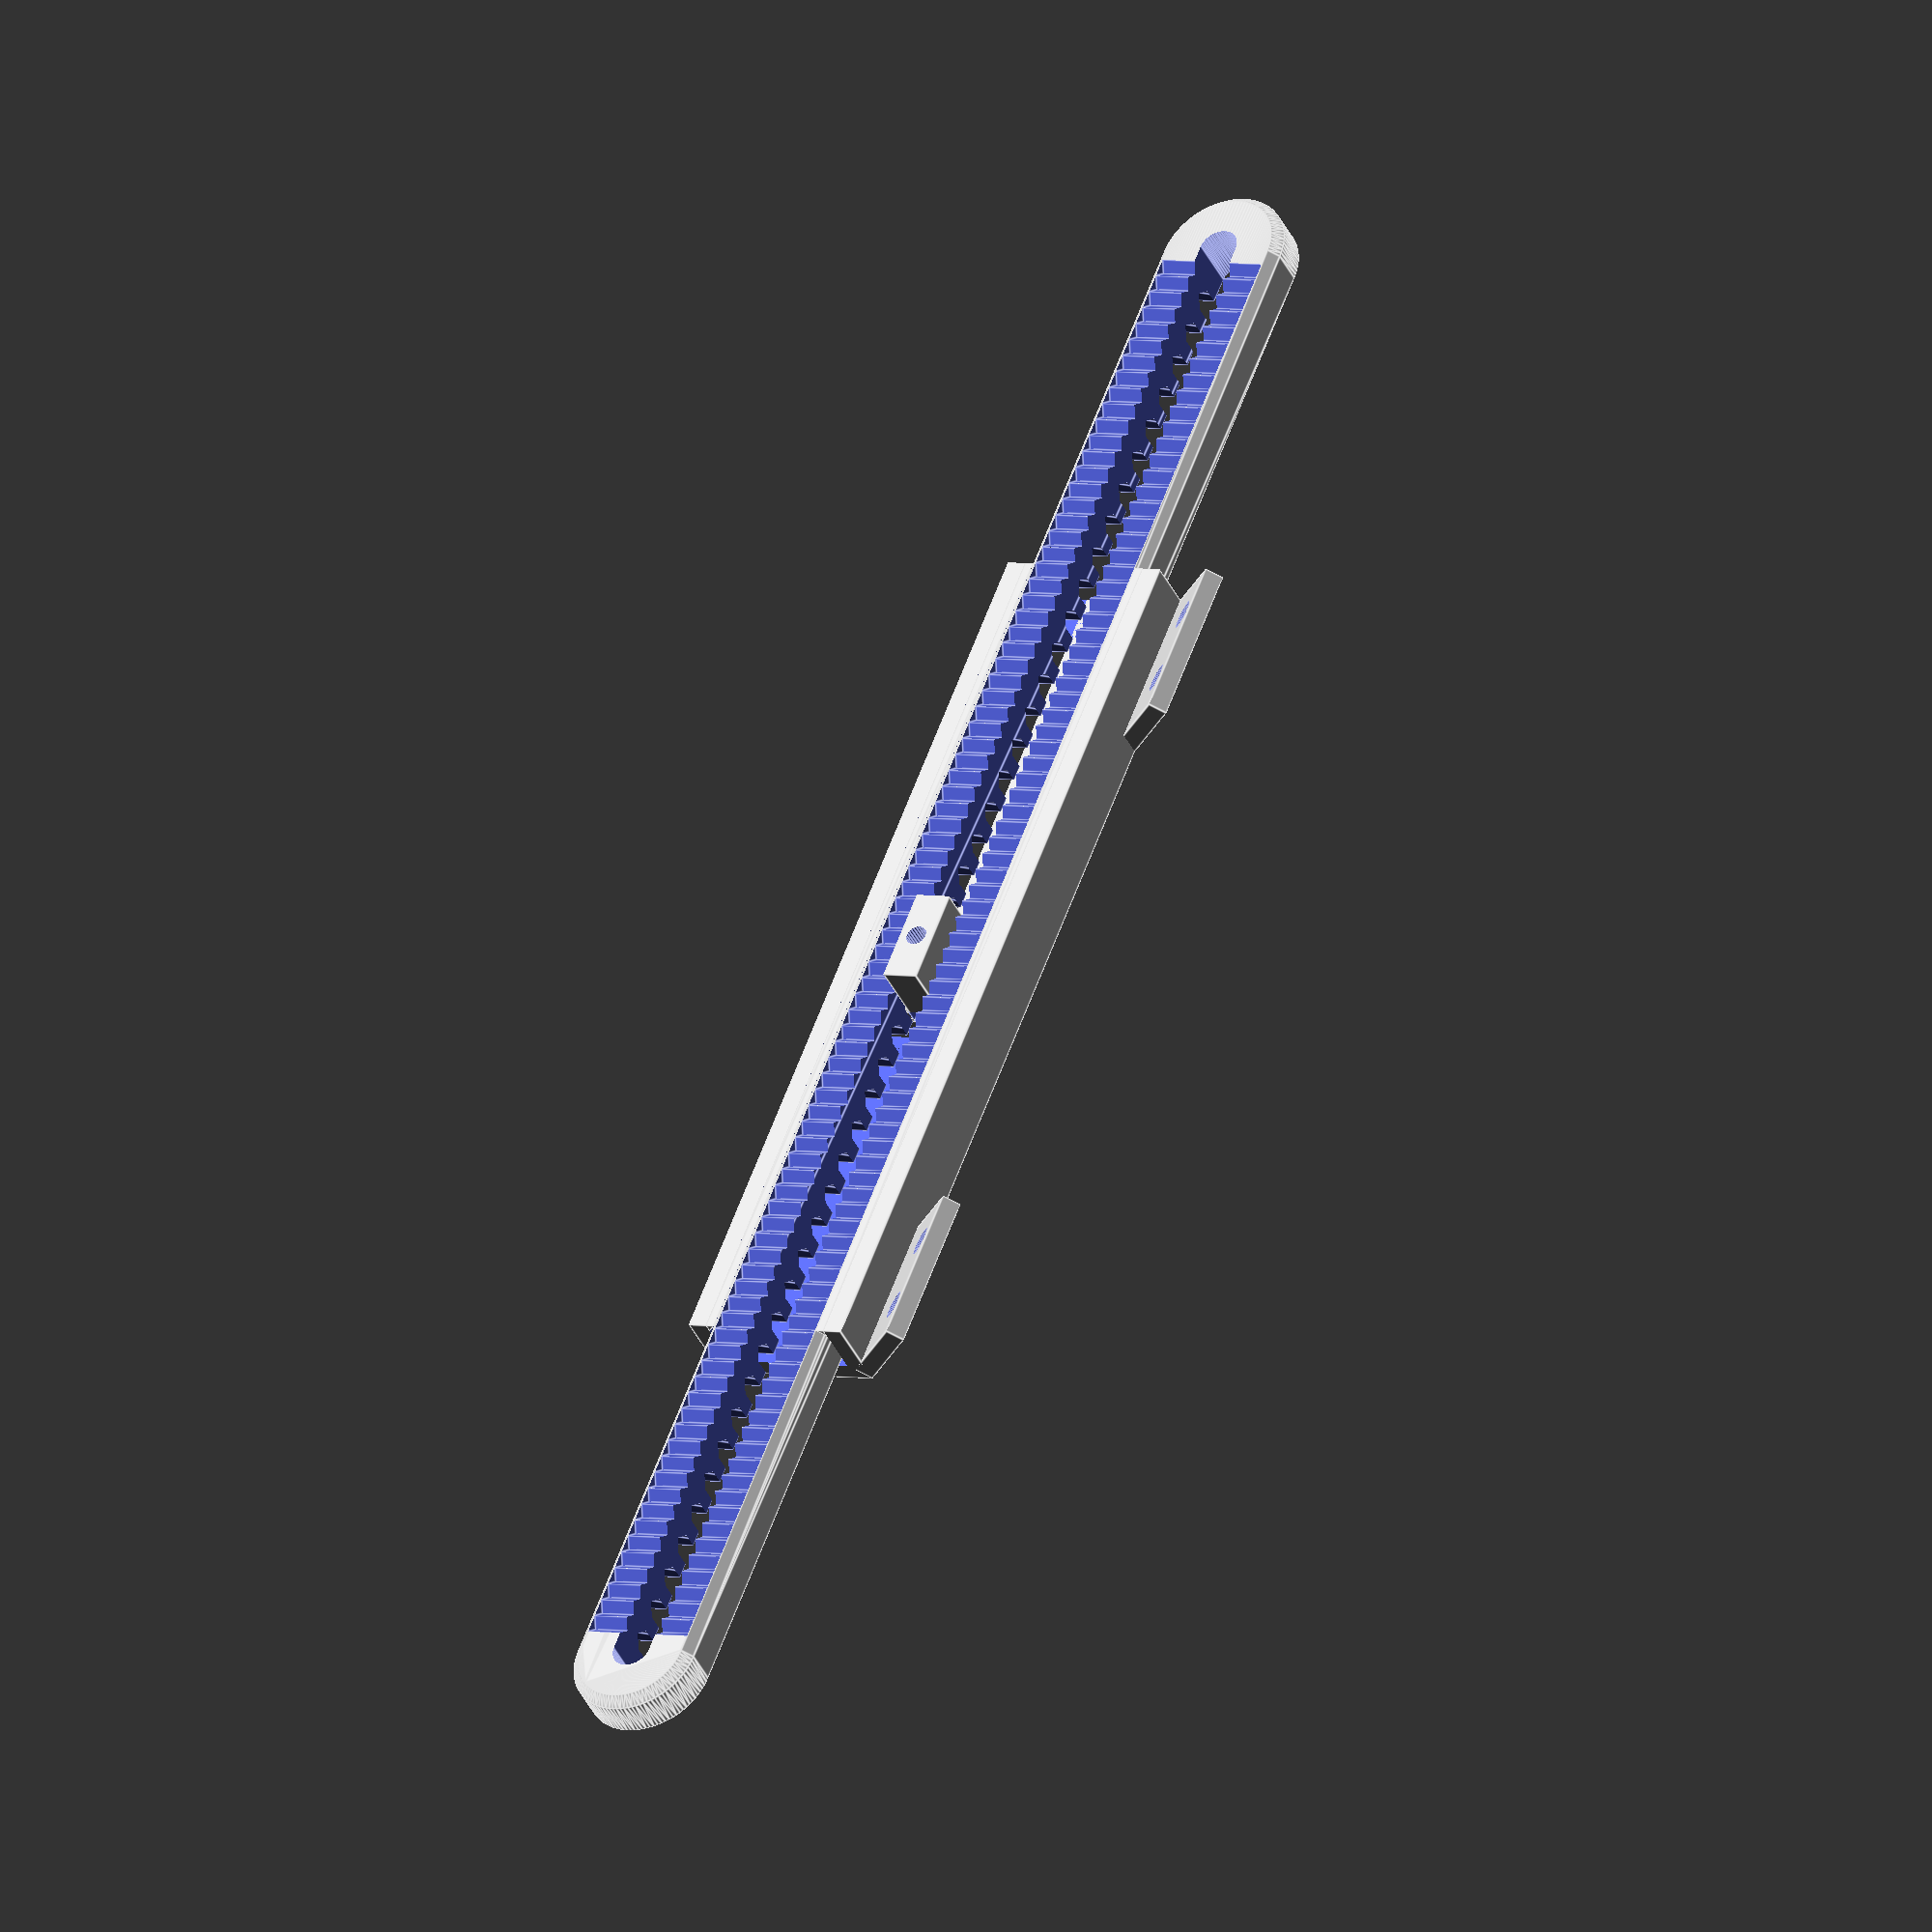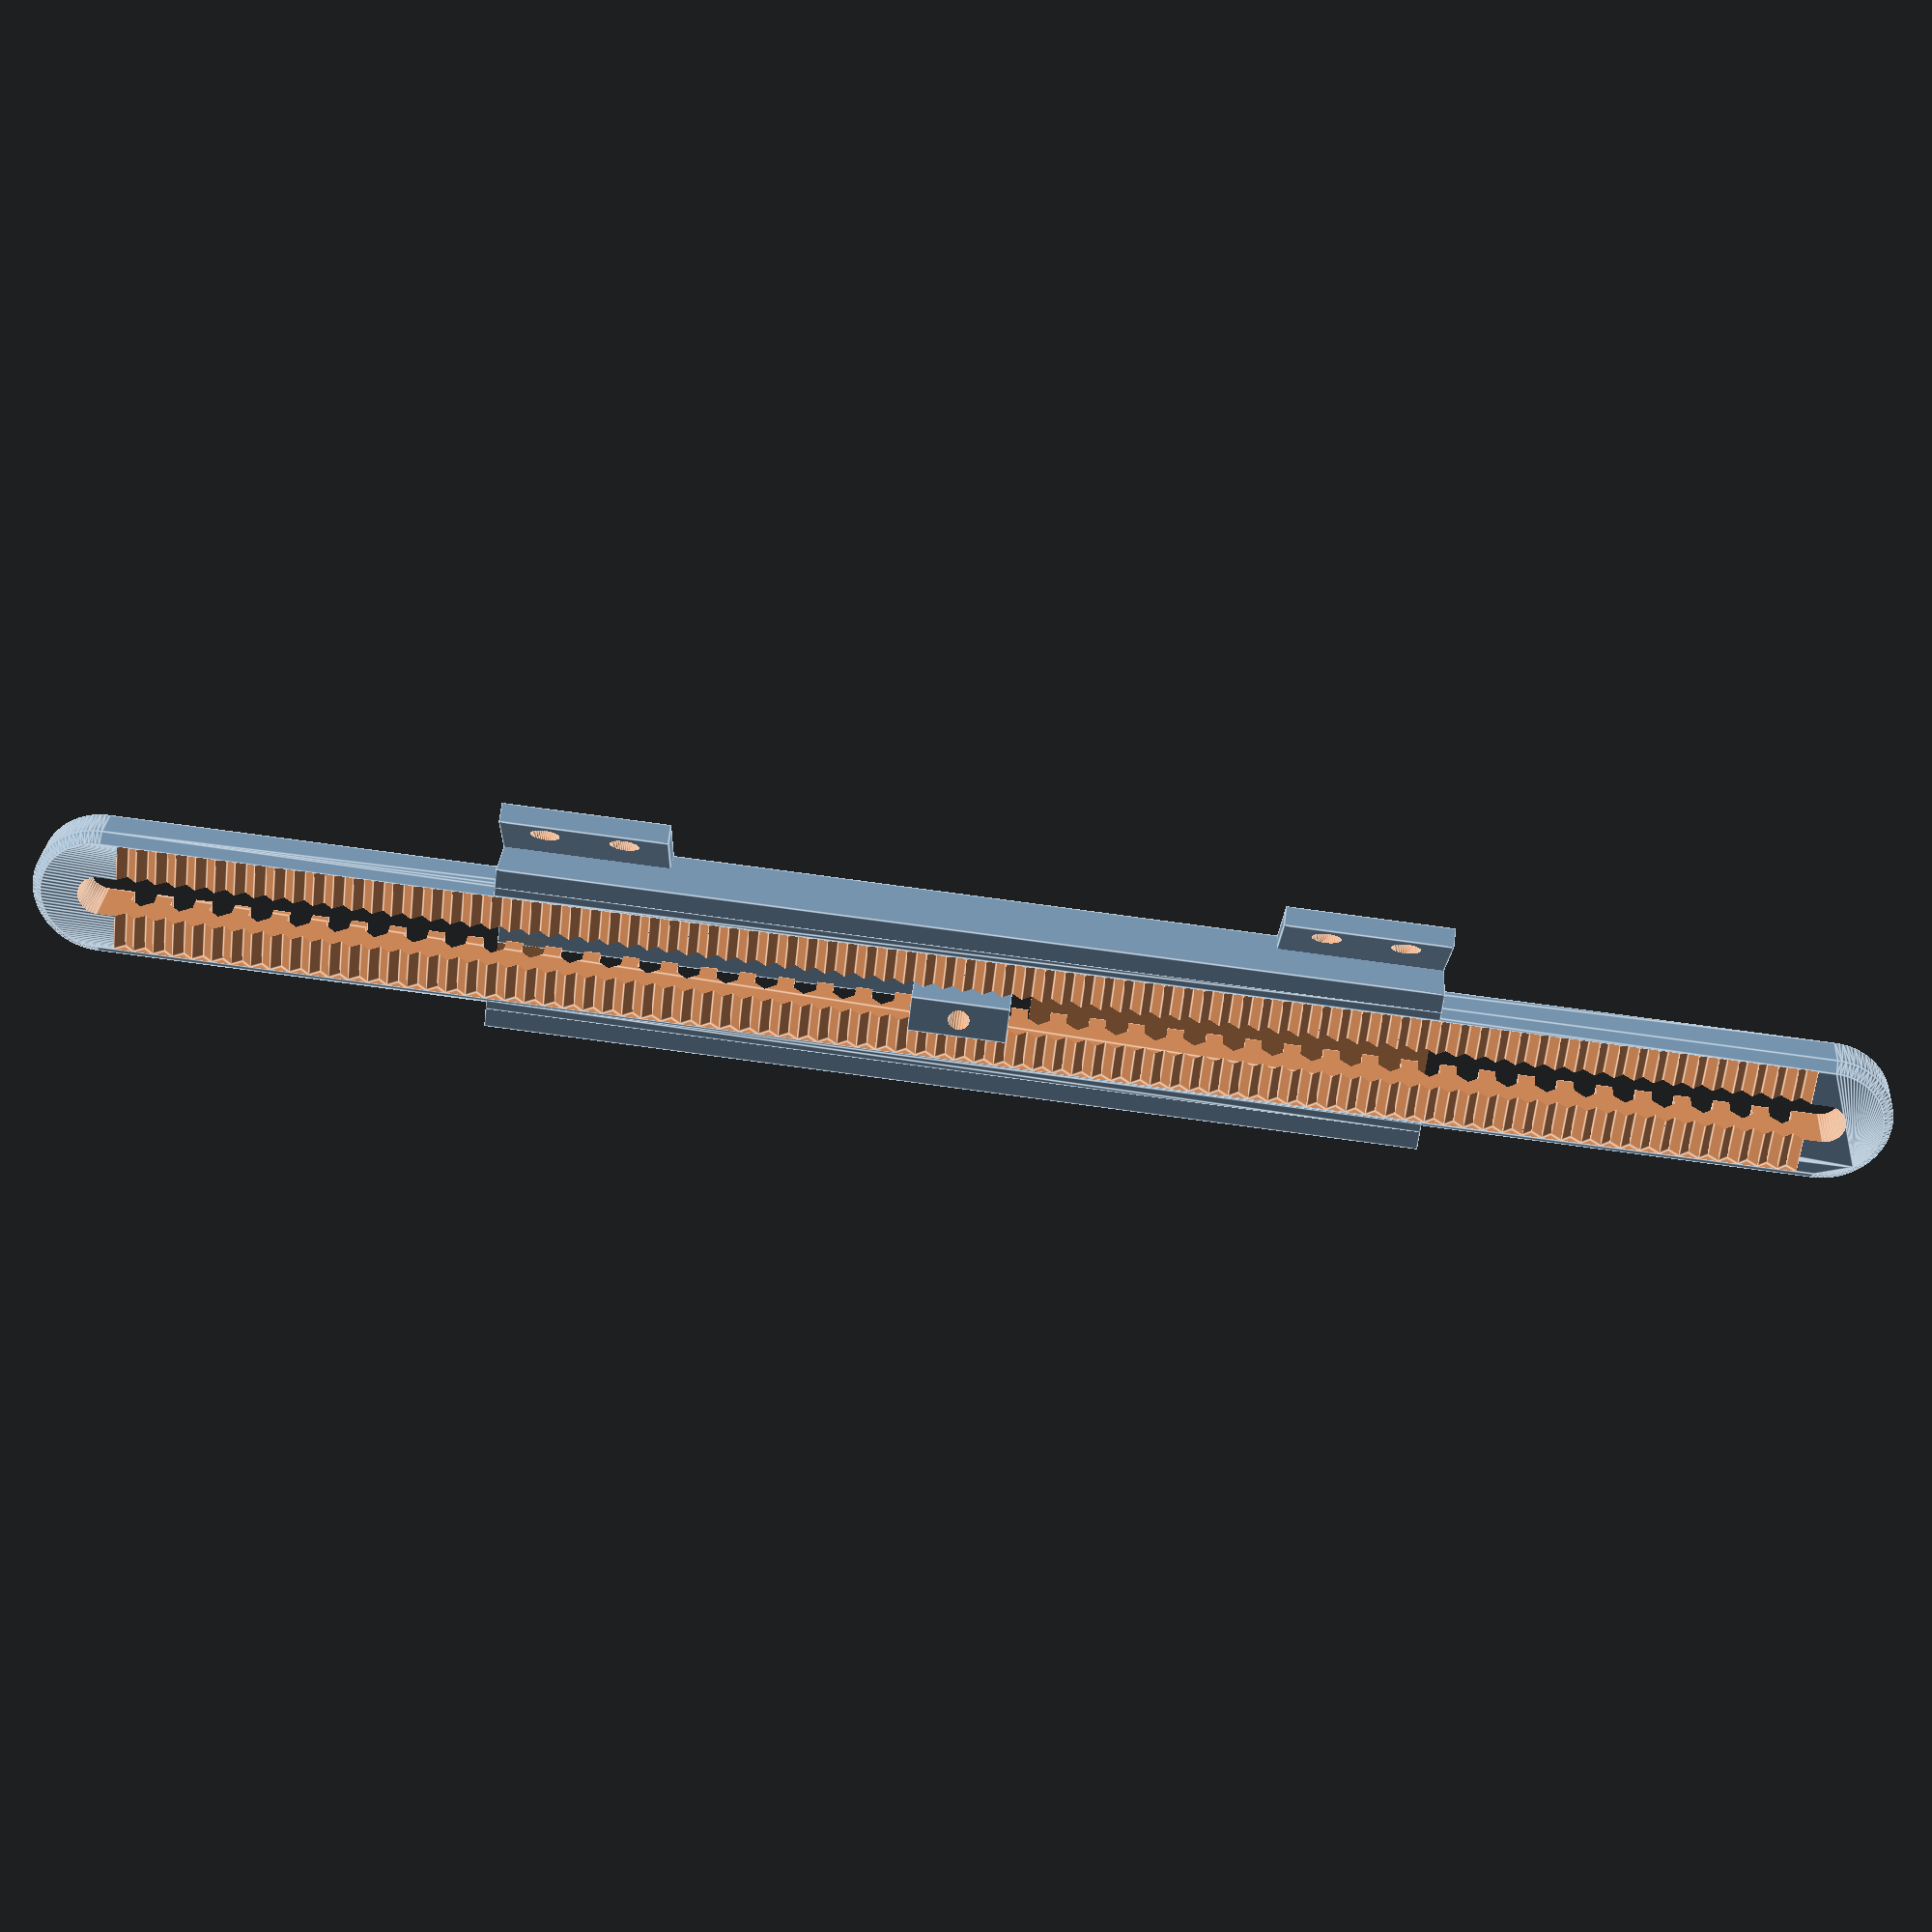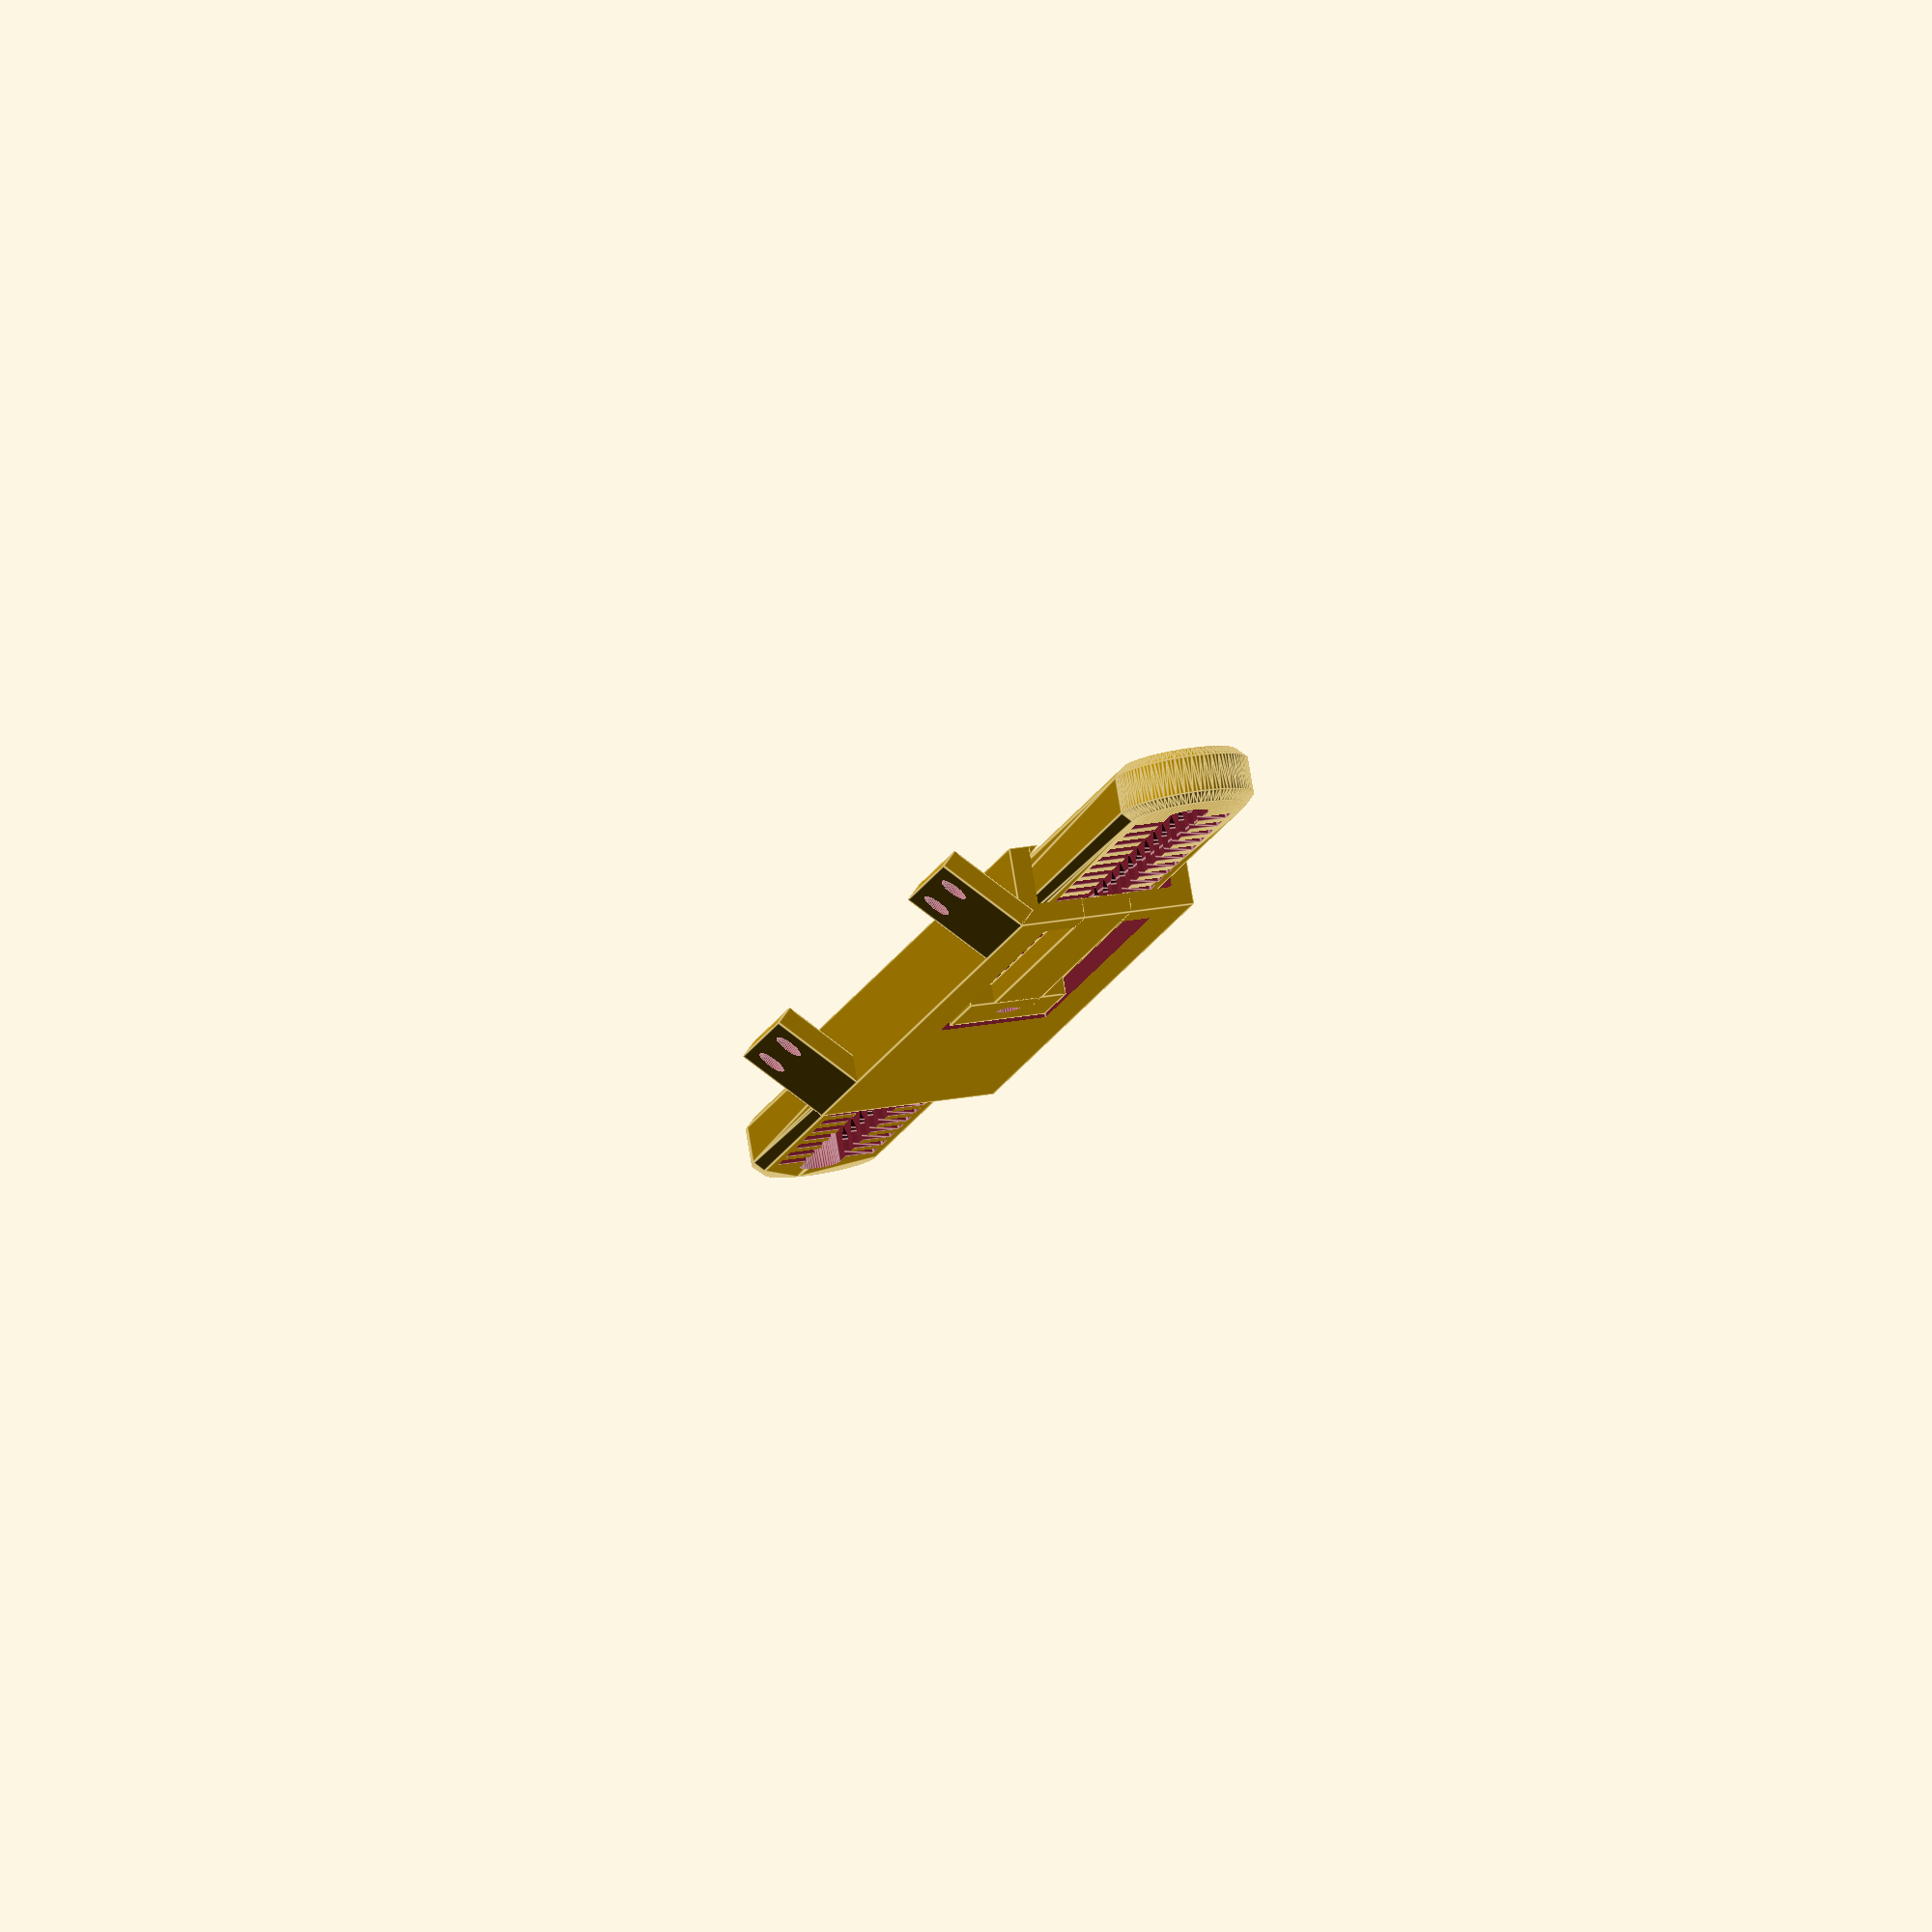
<openscad>
track_length = 95.6;
track_width = 18;
track_height = 8;
track_thickness = 2;
track_pin_diameter = 3;
track_holder_length = 10;
track_holder_width = 17;
track_holder_dist_between_screws = 8;
track_holder_screw_diameter = 3;

gap = 0.15;

tail_hole_diameter = 4;
tail_extension = 40;
tail_end_length = 35;
tail_end_height = 45;

tooth_width = 2;
tooth_heigth = 1.5;
tooth_count = 3;

spring_diameter = 5;
spring_distance = 5;
spring_plate_length = tooth_width * (tooth_count * 2 - 1);
spring_plate_width = track_width - 4 * track_thickness;
spring_hole_length = (track_length + spring_plate_length) / 2 + track_thickness - spring_distance;

catch_pin_height = track_height - track_thickness + tooth_heigth + 0.5;
catch_screw_diameter = 2.2;

module tooth(width, height, depth) {
    rotate([90, 0, 0]) {
        linear_extrude(height = depth, center = true, convexity = 10, twist = 0) {
            polygon(points = [
                [-width / 2, 0],
                [-width / 2, height],
                [0, height + width / 2],
                [width / 2, height],
                [width / 2, 0]
            ]);
        }
    }
}

module ridge_tooth(diameter, height) {
    linear_extrude(height = height, center = false, convexity = 10, twist = 0) {
        polygon(points = [
            [0, 0],
            [diameter, 0],
            [0, diameter]
        ]);
    }
}

module ridge() {
    translate([0, track_width / 2 - track_thickness, track_height]) {
        rotate([-90, 0, 0]) {
            rotate([0, 90, 0]) {
                translate([0, 0, -track_length / 2]) {
                    ridge_tooth(track_thickness / 2, track_length);
                }
            }
        }
    }
}

module track() {
    union() {
        difference() {
            translate([0, 0, track_height / 2]) {
                cube([track_length, track_width, track_height], center = true);
            }
            // Tail cavity
            translate([0, 0, track_height / 2 + track_thickness]) {
                cube([track_length + 1, track_width - 2 * track_thickness, track_height], center = true);
            }
            // Spring hole
            translate([-spring_hole_length / 2 + spring_plate_length / 2 + track_thickness, 0, -0.1]) {
                cube([spring_hole_length, spring_plate_width + track_thickness / 2, track_height], center = true);
            }
        }
        difference() {
            union() {
                // Spring
                translate([-track_length / 4, 0, track_thickness / 2]) {
                    cube([track_length / 2, spring_diameter, track_thickness], center = true);
                }
                // Spring plate
                translate([0, 0, track_thickness / 2]) {
                    cube([spring_plate_length, spring_plate_width, track_thickness], center = true);
                }
                // Catch teeth
                for (i = [-floor(tooth_count / 2) : floor(tooth_count / 2)]) {
                    translate([i * tooth_width * 2, 0, track_thickness]) {
                        tooth(tooth_width, tooth_heigth, spring_plate_width);
                    }
                }
            }
            // Catch pin
            translate([0, 0, catch_pin_height / 2 + track_thickness]) {
                cube([spring_plate_length + 0.01, tail_hole_diameter, catch_pin_height], center = true);
            }
            // Catch screw holes
            cylinder(d = catch_screw_diameter, h = track_height, center = true, $fn = 25);
        }
        // Ridges
        ridge();
        mirror([0, 1, 0]) {
            ridge();
        }
        // Track holders
        for (i = [-1 : 2 : 1]) {
            translate([(track_length - track_holder_width) * i / 2, track_width / 2, 0]) {
                rotate([45, 0, 0]) {
                    translate([0, track_holder_length / 2, track_thickness / 2]) {
                        difference() {
                            cube([track_holder_width, track_holder_length, track_thickness], center = true);
                            for (j = [-1 : 2 : 1]) {
                                translate([track_holder_dist_between_screws * j / 2, track_holder_length / 2 - track_holder_screw_diameter / 2 - track_thickness / 2, 0]) {
                                    cylinder(d = track_holder_screw_diameter, h = track_thickness + 1, center = true, $fn = 50);
                                }
                            }
                        }
                    }
                }
            }
        }
    }
}

module tail_end(tail_width) {
    union() {
        cylinder(d1 = tail_width - track_thickness, d2 = tail_width, h = track_thickness / 2, $fn = 100);
        translate([0, 0, track_thickness / 2]) {
            cylinder(d = tail_width, h = track_height - (track_thickness + gap) * 2, $fn = 100);
        }
        translate([0, 0, track_thickness / 2 + track_height - (track_thickness + gap) * 2]) {
            cylinder(d2 = tail_width - track_thickness, d1 = tail_width, h = track_thickness / 2, $fn = 100);
        }
    }
}

module half_tail_end(tail_width) {
    difference() {
        union() {
            cylinder(d1 = tail_width - track_thickness, d2 = tail_width, h = track_thickness / 2, $fn = 100);
            translate([0, 0, track_thickness / 2]) {
                cylinder(d = tail_width, h = tail_end_height - (track_thickness + gap) * 2, $fn = 100);
            }
            translate([0, 0, track_thickness / 2 + tail_end_height - (track_thickness + gap) * 2]) {
                cylinder(d2 = tail_width - track_thickness, d1 = tail_width, h = track_thickness / 2, $fn = 100);
            }
        }
        translate([-tail_width / 2, 0, 0]) {
            cube([tail_width, tail_width, tail_end_height * 2], center = true);
        }
        translate([0, 0, -0.01]) {
            cylinder(d = tail_hole_diameter, h = tail_end_height, $fn = 50);
        }
    }
}

module shear_along_z(p) {
  multmatrix([
    [1, 0, p.x / p.z, 0],
    [0, 1, p.y / p.z, 0],
    [0, 0, 1, 0]
  ]) children();
}

module tail(
        tail_width = track_width - (track_thickness + gap) * 2) {
    translate([0, 0, track_thickness + gap]) {
        union() {
            /*translate([track_length / 2 + tail_extension - 3.6, 0, 0])  {
                shear_along_z([tail_end_length, 0, tail_end_height]) {
                    half_tail_end(tail_width);
                }
            }*/
            difference() {
                hull() {
                    translate([-track_length / 2 - tail_extension, 0, 0]) {
                        tail_end(tail_width);
                    }
                    translate([track_length / 2 + tail_extension, 0, 0]) {
                        tail_end(tail_width);
                    }
                }
                hull() {
                    translate([-track_length / 2 - tail_extension, 0, -0.1]) {
                        cylinder(d = tail_hole_diameter + gap, h = track_height, $fn = 50);
                    }
                    translate([track_length / 2 + tail_extension, 0, -0.1]) {
                        cylinder(d = tail_hole_diameter + gap, h = track_height, $fn = 50);
                    }
                }
                // Top teeth
                for (i = [0 : track_thickness : track_length / 2 + tail_extension - track_thickness]) {
                    translate([i + track_thickness / 2, 0, track_height - gap * 2 - track_thickness]) {
                        rotate([90, 0, 0]) {
                            cylinder(d = track_thickness, h = tail_width - track_thickness, center = true, $fn = 4);
                        }
                    }
                    translate([-i- track_thickness / 2, 0, track_height - gap * 2 - track_thickness]) {
                        rotate([90, 0, 0]) {
                            cylinder(d = track_thickness, h = tail_width - track_thickness, center = true, $fn = 4);
                        }
                    }
                }
                // Bottom teeth
                for (i = [0 : tooth_width * 2 : track_length / 2 + tail_extension]) {
                    translate([-i, 0, -0.01]) {
                        tooth(tooth_width + gap * 2, tooth_heigth + gap * 2, tail_width - track_thickness * 2 + gap * 2);
                    }
                    translate([i, 0, -0.01]) {
                        tooth(tooth_width + gap * 2, tooth_heigth + gap * 2, tail_width - track_thickness * 2 + gap * 2);
                    }
                }
            }
        }
    }
}

module pin() {
    translate([0, 0, catch_pin_height / 2 + track_thickness]) {
        difference() {
            cube([spring_plate_length, tail_hole_diameter - gap, catch_pin_height], center = true);
            translate([0, 0, track_thickness]) {
            cylinder(d = catch_screw_diameter, h = track_height, center = true, $fn = 25);
            }
            translate([-catch_pin_height / 2 - 3, 0, -catch_pin_height / 2]) {
                rotate([0, 45, 0]) {
                    cube([tail_hole_diameter + 1, tail_hole_diameter + 1, tail_hole_diameter + 1], center = true);
                }
            }
            translate([catch_pin_height / 2 + 3, 0, -catch_pin_height / 2]) {
                rotate([0, 45, 0]) {
                    cube([tail_hole_diameter + 1, tail_hole_diameter + 1, tail_hole_diameter + 1], center = true);
                }
            }
        }
    }
}

track();
tail();
pin();
</openscad>
<views>
elev=220.3 azim=291.6 roll=156.3 proj=o view=edges
elev=331.9 azim=6.4 roll=4.0 proj=p view=edges
elev=279.8 azim=77.6 roll=170.5 proj=o view=edges
</views>
